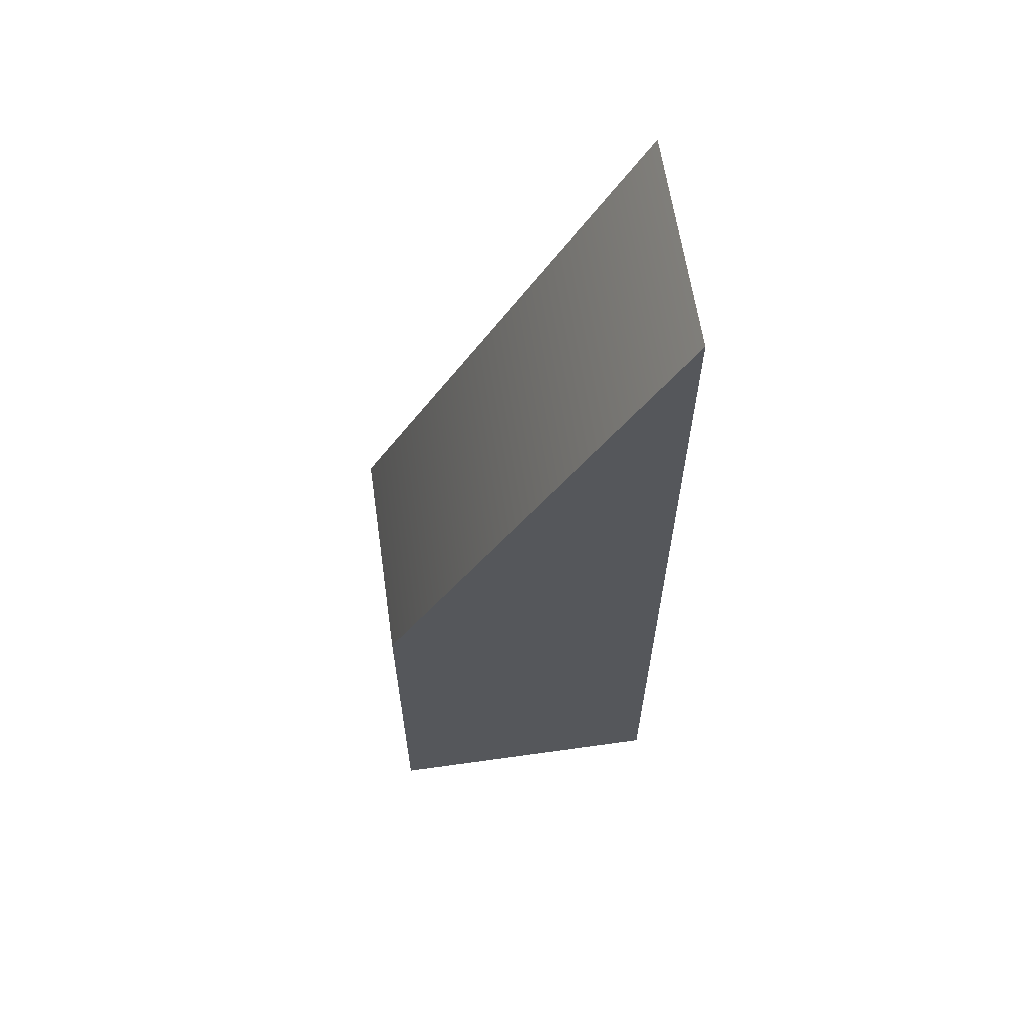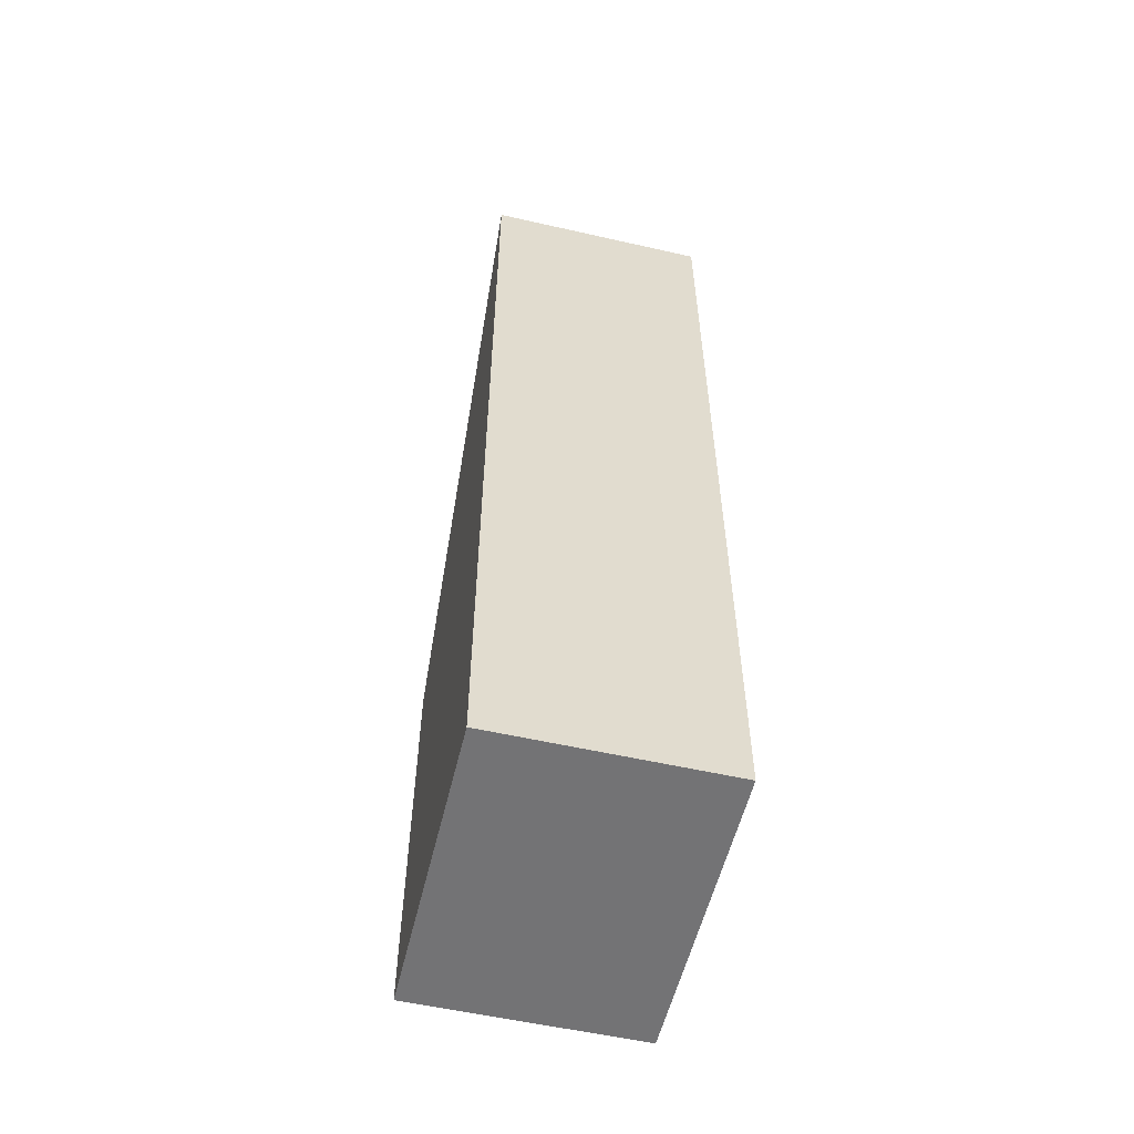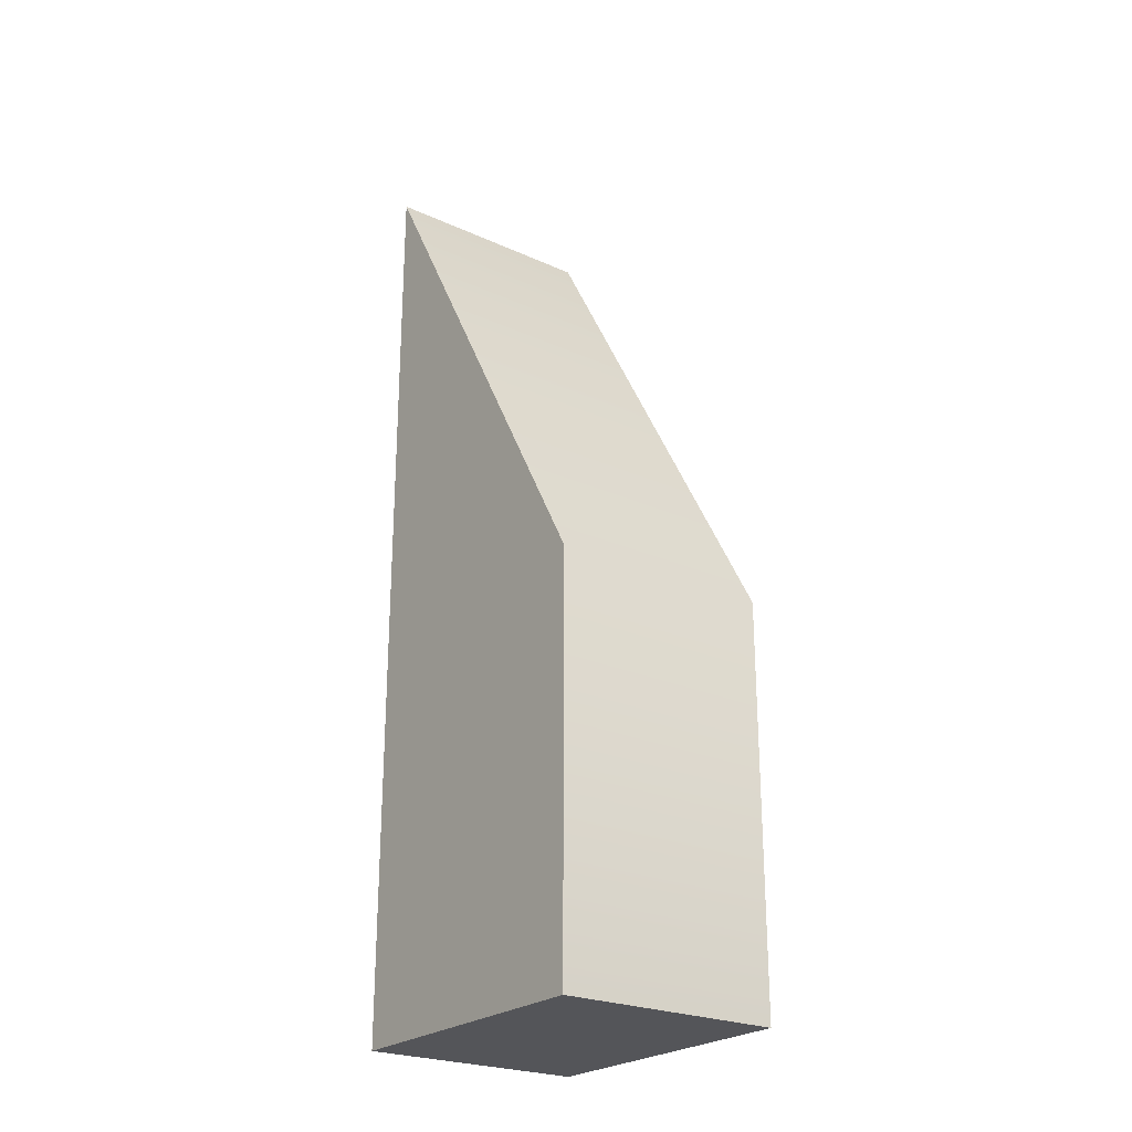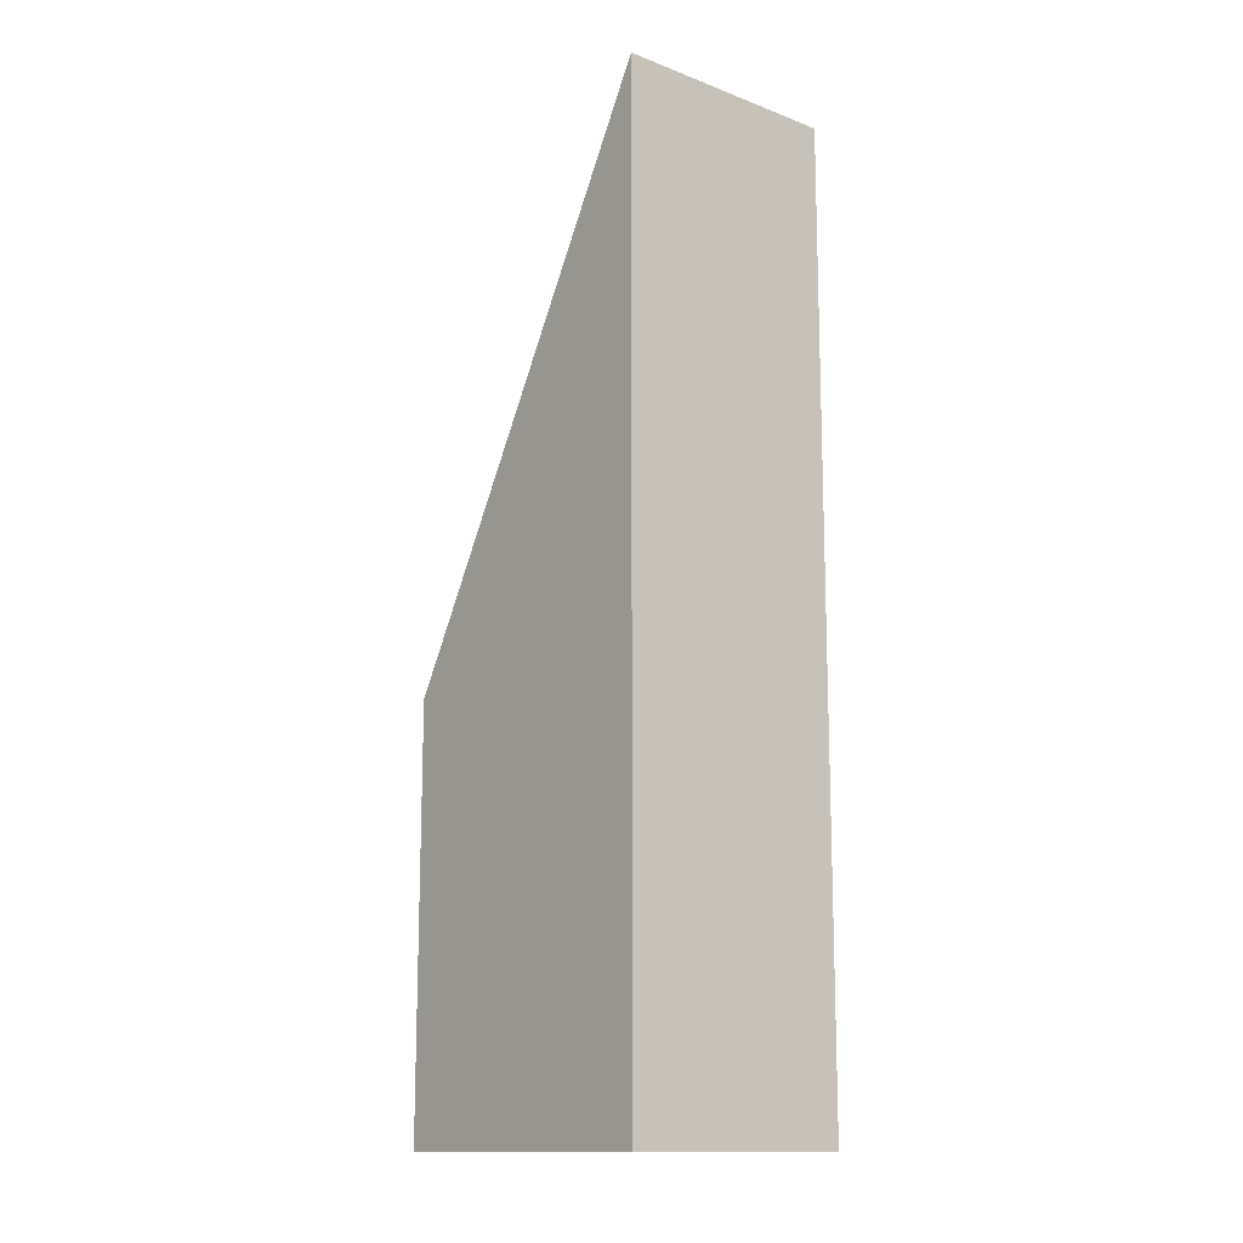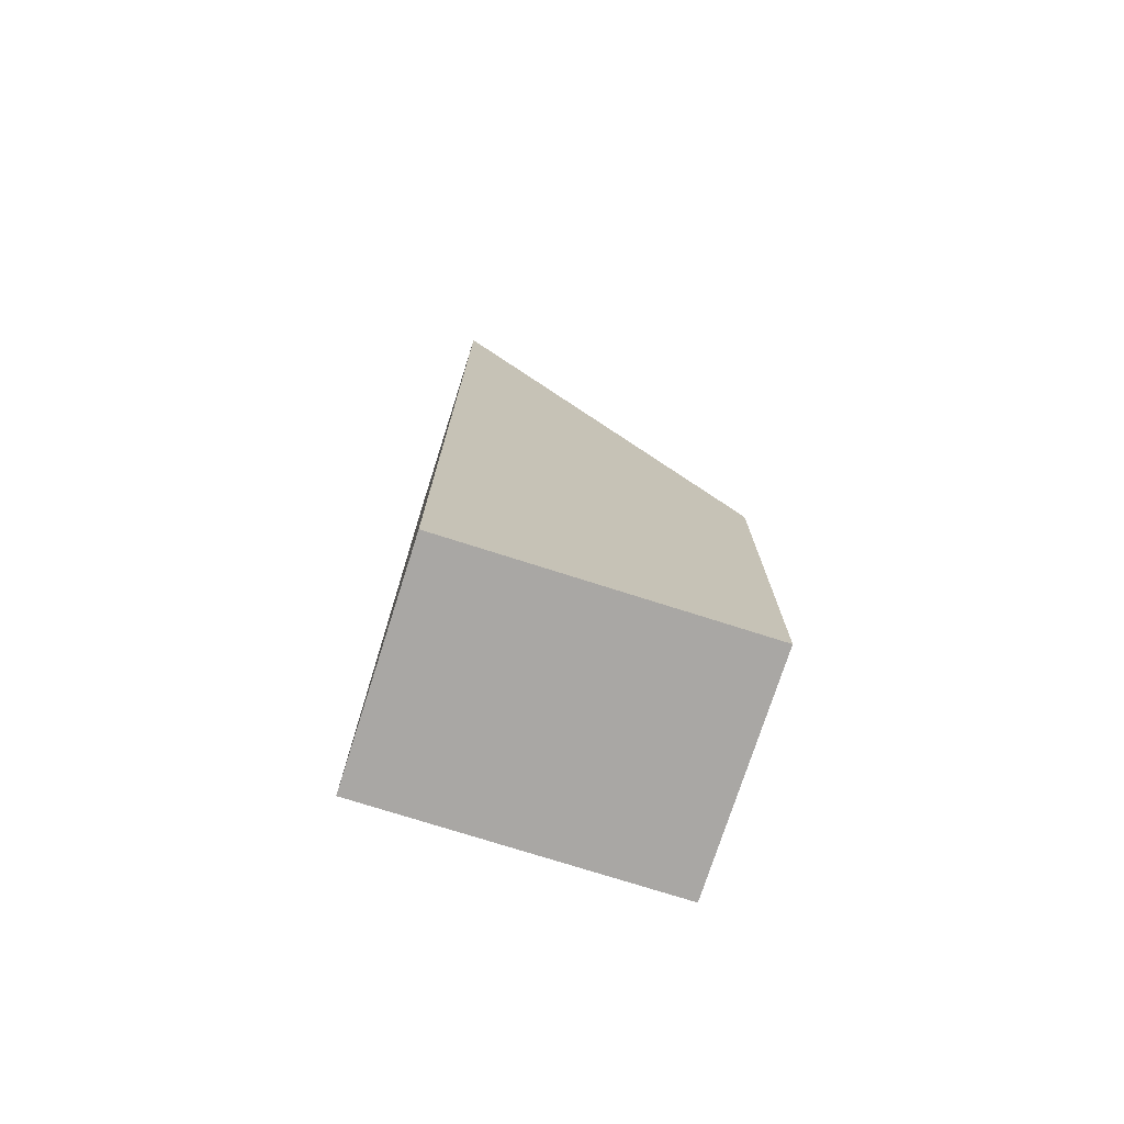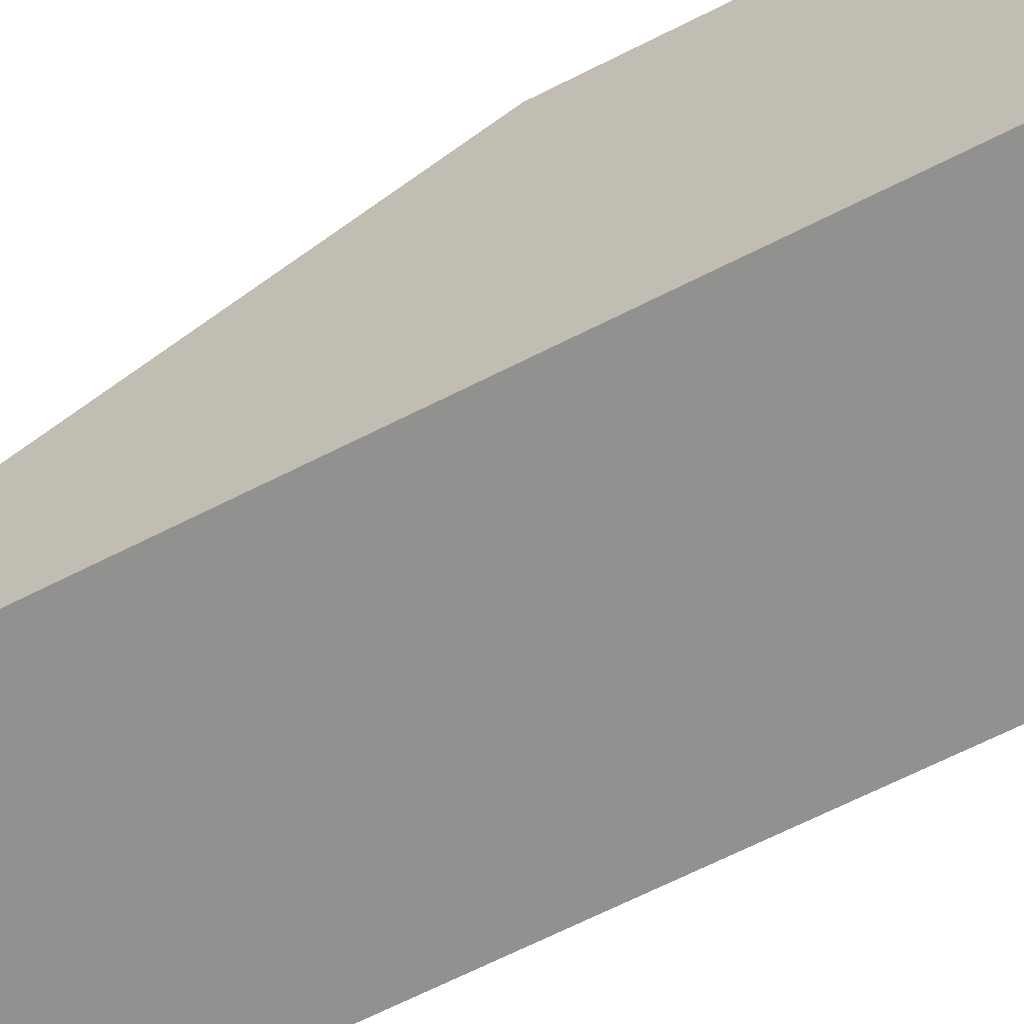
<metadata>
{"format":"obj","ext":"obj","renderer":"f3d","projection":"perspective","resolution":1024,"background":"white","views":[{"elev":62.0,"azim":81.9,"up":"+Y"},{"elev":-56.0,"azim":166.6,"up":"+Y"},{"elev":-24.6,"azim":-36.4,"up":"+Y"},{"elev":-14.0,"azim":140.3,"up":"+Y"},{"elev":-74.8,"azim":-107.7,"up":"+Y"},{"elev":-66.0,"azim":-62.9,"up":"+Z"}]}
</metadata>
<code>
g facility_stairs_collider002
v 32.5 -22.7 4.875
v 28.81 -22.7 4.875
v 28.81 -16.07 4.875
v 32.5 -16.07 4.875
v 28.81 -7.388 0
v 32.5 -7.388 0
v 32.5 -16.07 0
v 32.5 -7.388 0
v 28.81 -7.388 0
v 28.81 -16.07 0
v 28.81 -22.7 0
v 32.5 -22.7 0
v 32.5 -22.7 0
v 32.5 -22.7 4.875
v 32.5 -16.07 4.875
v 32.5 -16.07 0
v 32.5 -7.388 0
v 28.81 -22.7 0
v 28.81 -22.7 4.875
v 32.5 -22.7 4.875
v 32.5 -22.7 0
v 28.81 -22.7 0
v 28.81 -16.07 0
v 28.81 -16.07 4.875
v 28.81 -22.7 4.875
v 28.81 -7.388 0
g facility_stairs_collider002_0
f 3 2 1
f 4 3 1
f 5 3 4
f 6 5 4
f 9 8 7
f 10 9 7
f 11 10 7
f 12 11 7
f 15 14 13
f 16 15 13
f 16 17 15
f 20 19 18
f 21 20 18
f 24 23 22
f 25 24 22
f 24 26 23

</code>
